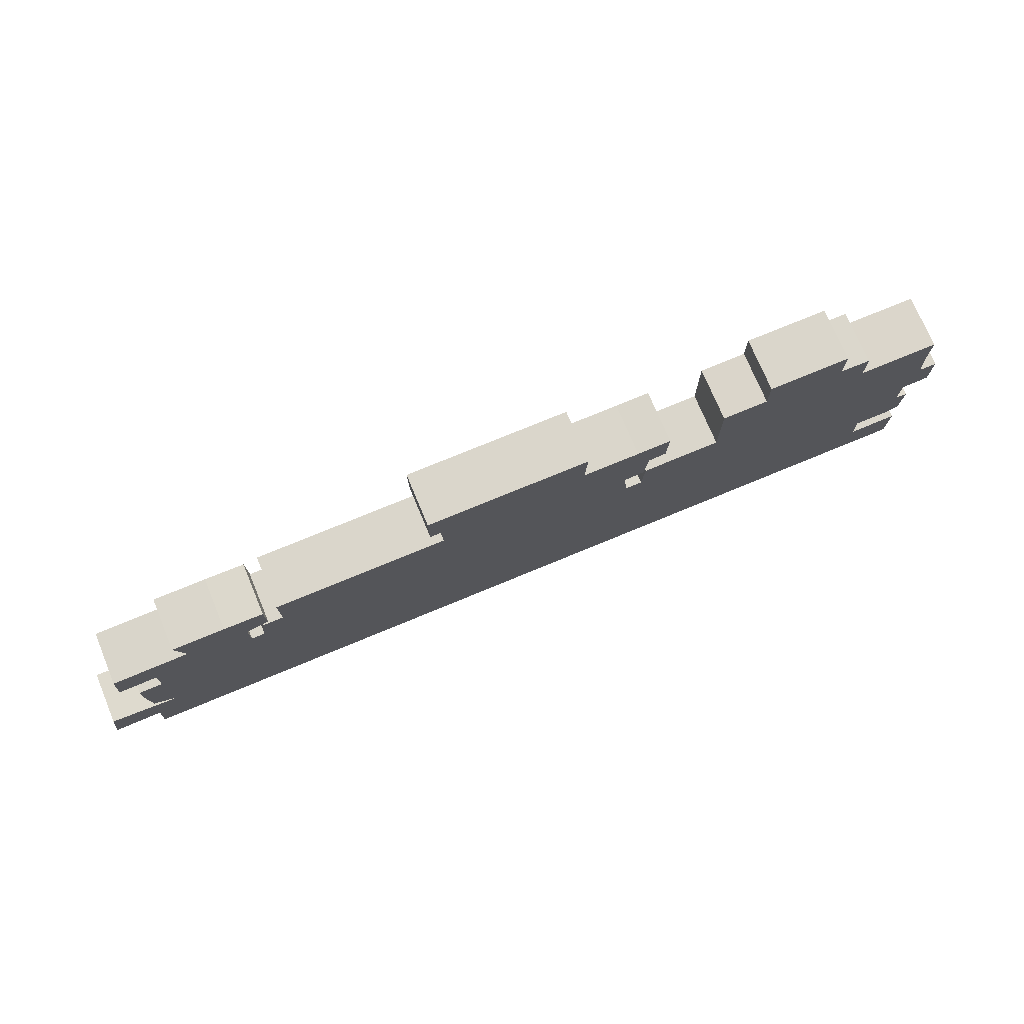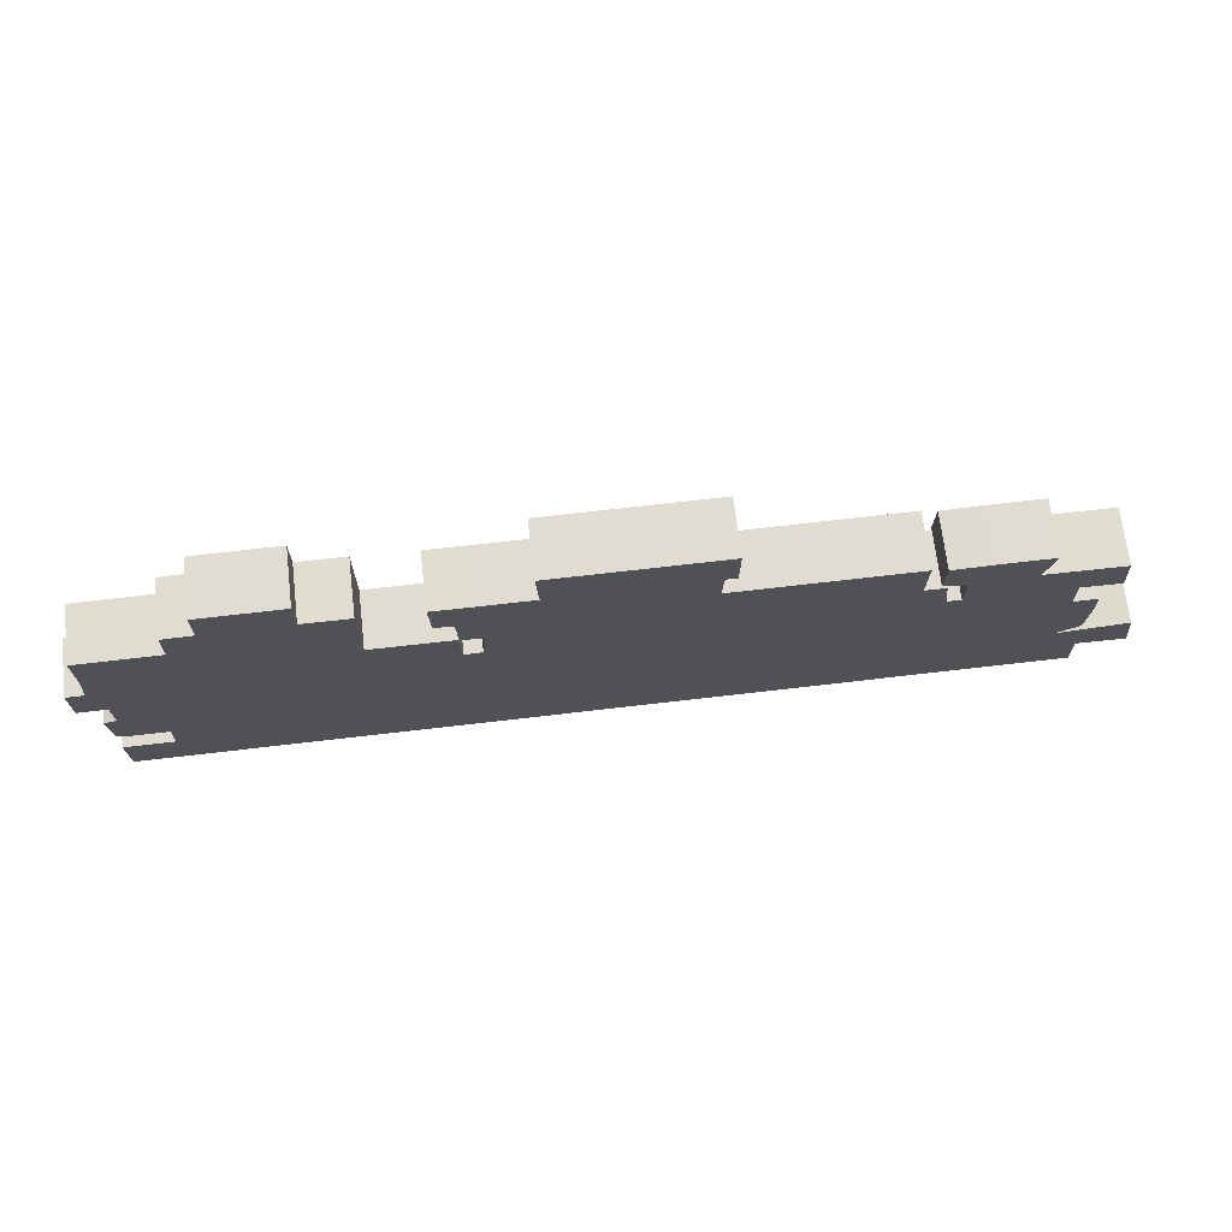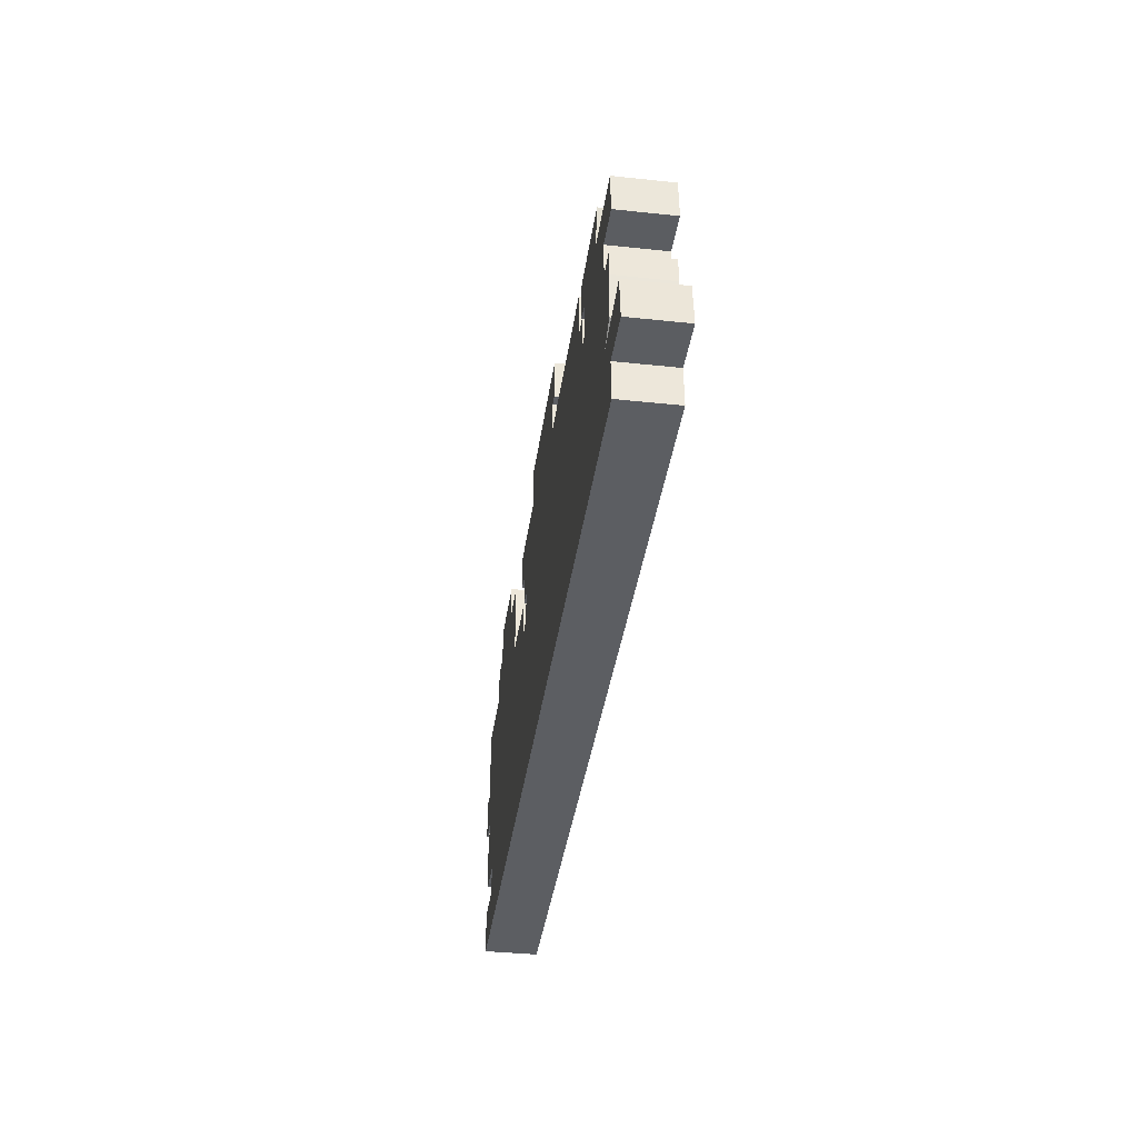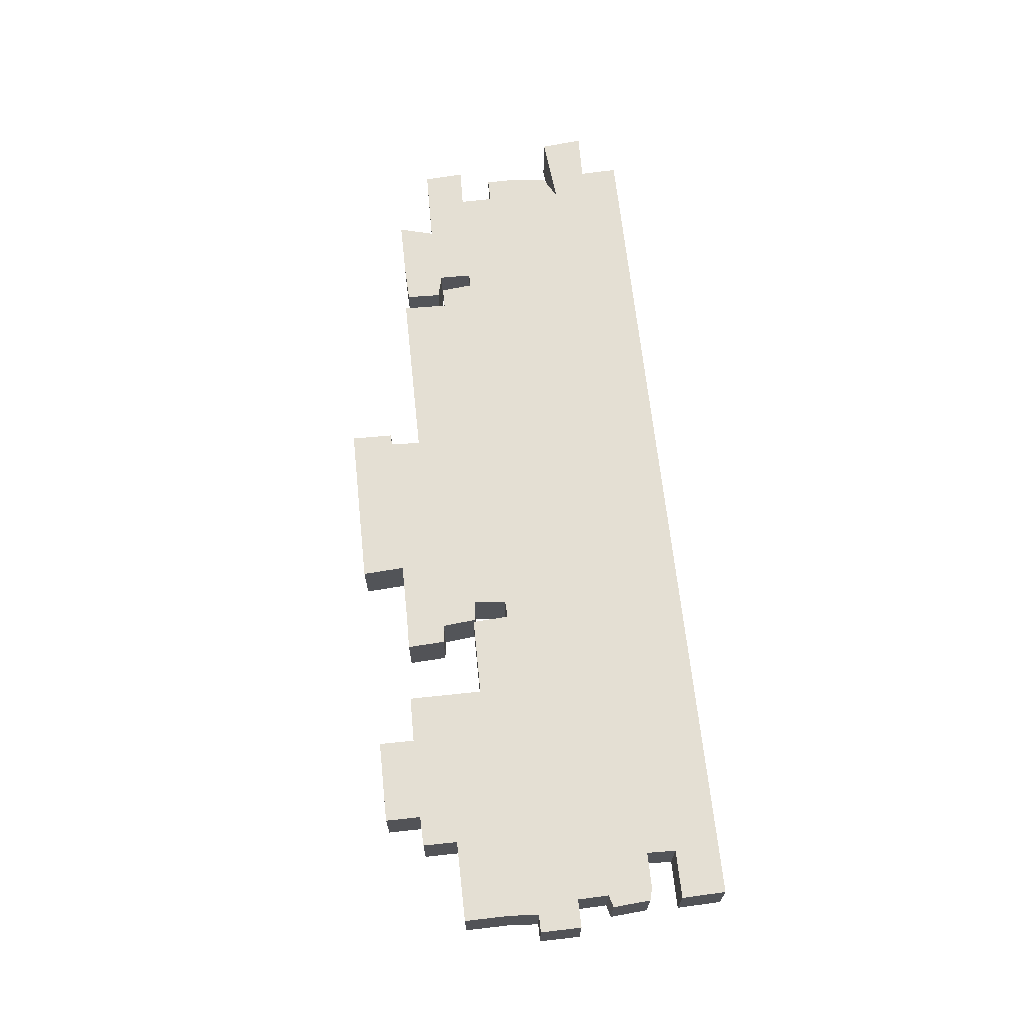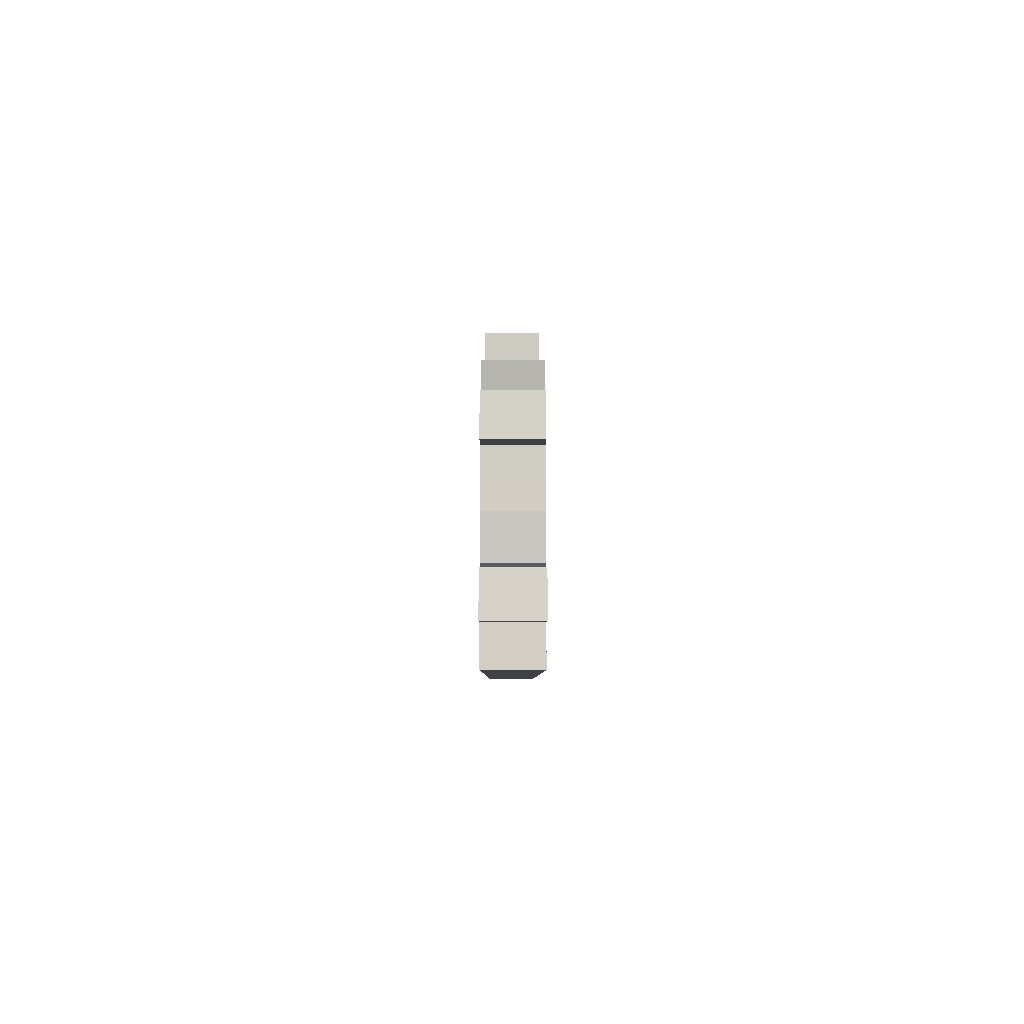
<metadata>
{"format":"obj","ext":"obj","renderer":"f3d","projection":"perspective","resolution":1024,"background":"white","views":[{"elev":73.8,"azim":157.4,"up":"+Y"},{"elev":69.2,"azim":-6.7,"up":"+Y"},{"elev":-37.4,"azim":82.2,"up":"+Y"},{"elev":66.7,"azim":-96.1,"up":"+Z"},{"elev":-5.6,"azim":89.9,"up":"+Y"}]}
</metadata>
<code>
v -361.1 -63.92 -80.43
v -364.9 70.81 -80.43
v -218.1 70.81 -80.43
v -119 -63.92 -80.43
v 322.1 70.81 -80.43
v 155.7 -63.92 -80.43
v 155.7 159.5 -80.43
v 567.9 159.5 -80.43
v 734.2 70.81 -80.43
v 567.9 -63.92 -80.43
v 871.6 70.81 -80.43
v 705.2 -63.92 -80.43
v 1146 70.81 -80.43
v 980 -63.92 -80.43
v 1421 70.81 -80.43
v 1255 -63.92 -80.43
v 1696 70.81 -80.43
v 1530 -63.92 -80.43
v 1971 70.81 -80.43
v 1804 -63.92 -80.43
v 1942 -63.92 -80.43
v 2108 53.17 -80.43
v 2245 53.17 -80.43
v 2079 -63.92 -80.43
v -215.7 159.5 -80.43
v 189 326.6 -80.43
v 601.1 326.6 -80.43
v 705.2 159.5 -80.43
v 980 159.5 -80.43
v 1255 159.5 -80.43
v 1530 159.5 -80.43
v 1804 159.5 -80.43
v 1942 159.5 -80.43
v 2079 159.5 -80.43
v 2299 53.17 -80.43
v 2216 159.5 -80.43
v 2432 179.1 -80.43
v 2446 49.25 -80.43
v -323 159.5 -80.43
v -333.3 295.3 -80.43
v -85.77 295.3 -80.43
v 133.5 390.6 -80.43
v 78.09 454.6 -80.43
v 605.9 509.4 -80.43
v 603.5 418 -80.43
v 738.5 326.6 -80.43
v 1013 326.6 -80.43
v 1288 326.6 -80.43
v 1563 326.6 -80.43
v 1838 326.6 -80.43
v 1975 326.6 -80.43
v 2112 326.6 -80.43
v -335.7 390.6 -80.43
v -369.4 515.8 -80.43
v -196.7 454.6 -80.43
v -141.2 390.6 -80.43
v 657 511.4 -80.43
v 697.8 419 -80.43
v 902.4 454.6 -80.43
v 957.8 390.6 -80.43
v 1177 454.6 -80.43
v 1233 390.6 -80.43
v 1452 454.6 -80.43
v 1507 390.6 -80.43
v 1807 509.4 -80.43
v 1822 418 -80.43
v 1943 418 -80.43
v 1911 509.4 -80.43
v 2001 509.4 -80.43
v 2057 390.6 -80.43
v 2225 401.1 -80.43
v 2227 326.6 -80.43
v -362.5 602.9 -80.43
v -119 582.5 -80.43
v 359.5 623.6 -80.43
v 668.3 611.9 -80.43
v 605.5 617.8 -80.43
v 595.5 720.2 -80.43
v 705.2 710.4 -80.43
v 1041 582.5 -80.43
v 1316 582.5 -80.43
v 1591 582.5 -80.43
v 1797 608.6 -80.43
v 1912 608.6 -80.43
v 2100 627.6 -80.43
v 2224 503.1 -80.43
v 2253 625 -80.43
v 2335 623.6 -80.43
v 2343 499.6 -80.43
v -363.9 743.1 -80.43
v -119 744.4 -80.43
v 359.5 710.4 -80.43
v 980 710.4 -80.43
v 1267 745.7 -80.43
v 1530 745.7 -80.43
v 1800 745.7 -80.43
v 1967 735.9 -80.43
v 2129 735.9 -80.43
v -119 849.7 -80.43
v 359.5 849.7 -80.43
v 638.7 838.3 -80.43
v 813.5 838.3 -80.43
v 1272 838.3 -80.43
v 805.6 966.2 -80.43
v 1274 966.2 -80.43
v 598.4 621.7 -80.43
v 1308 966.2 -80.43
v 1306 838.3 -80.43
v 540.6 726.1 -80.43
v 534.8 840.3 -80.43
v 601.4 839 -80.43
v 1859 608.6 -80.43
v 1870 509.4 -80.43
v 1842 626.2 -80.43
v 1845 732 -80.43
v -421.4 390.6 -80.43
v -422.4 515.8 -80.43
v -361.9 169.8 -80.43
v -370.6 285 -80.43
v 2303 -63.92 -80.43
v 2299 326.6 -80.43
v 2289 198.7 -80.43
v 2298 401.1 -80.43
v -28.5 851.7 -80.43
v -28.5 959.2 -80.43
v 220 959.2 -80.43
v 220 851.7 -80.43
v -361.1 -63.92 84.19
v -119 -63.92 84.19
v -218.1 70.81 84.19
v -364.9 70.81 84.19
v 155.7 -63.92 84.19
v 322.1 70.81 84.19
v 734.2 70.81 84.19
v 567.9 159.5 84.19
v 155.7 159.5 84.19
v 567.9 -63.92 84.19
v 705.2 -63.92 84.19
v 871.6 70.81 84.19
v 980 -63.92 84.19
v 1146 70.81 84.19
v 1255 -63.92 84.19
v 1421 70.81 84.19
v 1530 -63.92 84.19
v 1696 70.81 84.19
v 1804 -63.92 84.19
v 1971 70.81 84.19
v 1942 -63.92 84.19
v 2079 -63.92 84.19
v 2245 53.17 84.19
v 2108 53.17 84.19
v -215.7 159.5 84.19
v 601.1 326.6 84.19
v 189 326.6 84.19
v 705.2 159.5 84.19
v 980 159.5 84.19
v 1255 159.5 84.19
v 1530 159.5 84.19
v 1804 159.5 84.19
v 2079 159.5 84.19
v 1942 159.5 84.19
v 2299 53.17 84.19
v 2446 49.25 84.19
v 2432 179.1 84.19
v 2216 159.5 84.19
v -323 159.5 84.19
v -85.77 295.3 84.19
v -333.3 295.3 84.19
v 133.5 390.6 84.19
v 603.5 418 84.19
v 605.9 509.4 84.19
v 78.09 454.6 84.19
v 738.5 326.6 84.19
v 1013 326.6 84.19
v 1288 326.6 84.19
v 1563 326.6 84.19
v 1838 326.6 84.19
v 2112 326.6 84.19
v 1975 326.6 84.19
v -335.7 390.6 84.19
v -141.2 390.6 84.19
v -196.7 454.6 84.19
v -369.4 515.8 84.19
v 697.8 419 84.19
v 657 511.4 84.19
v 957.8 390.6 84.19
v 902.4 454.6 84.19
v 1233 390.6 84.19
v 1177 454.6 84.19
v 1507 390.6 84.19
v 1452 454.6 84.19
v 1822 418 84.19
v 1807 509.4 84.19
v 1943 418 84.19
v 2057 390.6 84.19
v 2001 509.4 84.19
v 1911 509.4 84.19
v 2227 326.6 84.19
v 2225 401.1 84.19
v -119 582.5 84.19
v -362.5 602.9 84.19
v 359.5 623.6 84.19
v 668.3 611.9 84.19
v 705.2 710.4 84.19
v 595.5 720.2 84.19
v 605.5 617.8 84.19
v 1041 582.5 84.19
v 1316 582.5 84.19
v 1591 582.5 84.19
v 1797 608.6 84.19
v 2100 627.6 84.19
v 1912 608.6 84.19
v 2224 503.1 84.19
v 2343 499.6 84.19
v 2335 623.6 84.19
v 2253 625 84.19
v -119 744.4 84.19
v -363.9 743.1 84.19
v 359.5 710.4 84.19
v 980 710.4 84.19
v 1267 745.7 84.19
v 1530 745.7 84.19
v 1800 745.7 84.19
v 2129 735.9 84.19
v 1967 735.9 84.19
v 359.5 849.7 84.19
v -119 849.7 84.19
v 813.5 838.3 84.19
v 638.7 838.3 84.19
v 1272 838.3 84.19
v 1274 966.2 84.19
v 805.6 966.2 84.19
v 598.4 621.7 84.19
v 1306 838.3 84.19
v 1308 966.2 84.19
v 601.4 839 84.19
v 534.8 840.3 84.19
v 540.6 726.1 84.19
v 1870 509.4 84.19
v 1859 608.6 84.19
v 1845 732 84.19
v 1842 626.2 84.19
v -422.4 515.8 84.19
v -421.4 390.6 84.19
v -370.6 285 84.19
v -361.9 169.8 84.19
v 2303 -63.92 84.19
v 2289 198.7 84.19
v 2299 326.6 84.19
v 2298 401.1 84.19
v -28.5 851.7 84.19
v 220 851.7 84.19
v 220 959.2 84.19
v -28.5 959.2 84.19
g Plane
f 4 1 2
f 2 3 4
f 6 4 3
f 3 5 6
f 9 5 7
f 7 8 9
f 12 10 9
f 9 11 12
f 14 12 11
f 11 13 14
f 16 14 13
f 13 15 16
f 18 16 15
f 15 17 18
f 20 18 17
f 17 19 20
f 24 21 22
f 22 23 24
f 10 6 5
f 5 9 10
f 5 3 25
f 25 7 5
f 8 7 26
f 26 27 8
f 11 9 8
f 8 28 11
f 13 11 28
f 28 29 13
f 15 13 29
f 29 30 15
f 17 15 30
f 30 31 17
f 19 17 31
f 31 32 19
f 23 22 33
f 33 34 23
f 38 35 36
f 36 37 38
f 25 39 40
f 40 41 25
f 7 25 41
f 41 26 7
f 45 42 43
f 43 44 45
f 28 8 27
f 27 46 28
f 29 28 46
f 46 47 29
f 30 29 47
f 47 48 30
f 31 30 48
f 48 49 31
f 32 31 49
f 49 50 32
f 34 33 51
f 51 52 34
f 56 53 54
f 54 55 56
f 42 56 55
f 55 43 42
f 58 45 44
f 44 57 58
f 60 58 57
f 57 59 60
f 62 60 59
f 59 61 62
f 64 62 61
f 61 63 64
f 66 64 63
f 63 65 66
f 70 67 68
f 68 69 70
f 72 52 70
f 70 71 72
f 55 54 73
f 73 74 55
f 43 55 74
f 74 75 43
f 27 26 42
f 42 45 27
f 79 76 77
f 77 78 79
f 59 57 76
f 76 80 59
f 61 59 80
f 80 81 61
f 63 61 81
f 81 82 63
f 65 63 82
f 82 83 65
f 69 68 84
f 84 85 69
f 89 86 87
f 87 88 89
f 74 73 90
f 90 91 74
f 75 74 91
f 91 92 75
f 80 76 79
f 79 93 80
f 81 80 93
f 93 94 81
f 82 81 94
f 94 95 82
f 83 82 95
f 95 96 83
f 85 84 97
f 97 98 85
f 92 91 99
f 99 100 92
f 93 79 101
f 101 102 93
f 94 93 102
f 102 103 94
f 103 102 104
f 104 105 103
f 44 43 75
f 75 106 44
f 103 105 107
f 107 108 103
f 111 78 109
f 109 110 111
f 101 79 78
f 78 111 101
f 65 83 112
f 112 113 65
f 97 84 114
f 114 115 97
f 67 66 65
f 65 68 67
f 33 32 50
f 50 51 33
f 22 19 32
f 32 33 22
f 21 20 19
f 19 22 21
f 86 69 85
f 85 87 86
f 71 70 69
f 69 86 71
f 51 50 66
f 66 67 51
f 54 53 116
f 116 117 54
f 52 51 67
f 67 70 52
f 50 49 64
f 64 66 50
f 49 48 62
f 62 64 49
f 48 47 60
f 60 62 48
f 47 46 58
f 58 60 47
f 46 27 45
f 45 58 46
f 40 39 118
f 118 119 40
f 26 41 56
f 56 42 26
f 41 40 53
f 53 56 41
f 35 23 34
f 34 36 35
f 120 24 23
f 23 35 120
f 36 34 52
f 52 72 36
f 36 72 121
f 121 122 36
f 72 71 123
f 123 121 72
f 127 124 125
f 125 126 127
f 100 99 124
f 124 127 100
f 131 128 129
f 129 130 131
f 130 129 132
f 132 133 130
f 136 133 134
f 134 135 136
f 134 137 138
f 138 139 134
f 139 138 140
f 140 141 139
f 141 140 142
f 142 143 141
f 143 142 144
f 144 145 143
f 145 144 146
f 146 147 145
f 151 148 149
f 149 150 151
f 133 132 137
f 137 134 133
f 152 130 133
f 133 136 152
f 154 136 135
f 135 153 154
f 135 134 139
f 139 155 135
f 155 139 141
f 141 156 155
f 156 141 143
f 143 157 156
f 157 143 145
f 145 158 157
f 158 145 147
f 147 159 158
f 161 151 150
f 150 160 161
f 165 162 163
f 163 164 165
f 168 166 152
f 152 167 168
f 167 152 136
f 136 154 167
f 172 169 170
f 170 171 172
f 153 135 155
f 155 173 153
f 173 155 156
f 156 174 173
f 174 156 157
f 157 175 174
f 175 157 158
f 158 176 175
f 176 158 159
f 159 177 176
f 179 161 160
f 160 178 179
f 183 180 181
f 181 182 183
f 182 181 169
f 169 172 182
f 171 170 184
f 184 185 171
f 185 184 186
f 186 187 185
f 187 186 188
f 188 189 187
f 189 188 190
f 190 191 189
f 191 190 192
f 192 193 191
f 197 194 195
f 195 196 197
f 195 178 198
f 198 199 195
f 201 183 182
f 182 200 201
f 200 182 172
f 172 202 200
f 169 154 153
f 153 170 169
f 206 203 204
f 204 205 206
f 203 185 187
f 187 207 203
f 207 187 189
f 189 208 207
f 208 189 191
f 191 209 208
f 209 191 193
f 193 210 209
f 212 197 196
f 196 211 212
f 216 213 214
f 214 215 216
f 218 201 200
f 200 217 218
f 217 200 202
f 202 219 217
f 204 203 207
f 207 220 204
f 220 207 208
f 208 221 220
f 221 208 209
f 209 222 221
f 222 209 210
f 210 223 222
f 225 212 211
f 211 224 225
f 227 217 219
f 219 226 227
f 229 204 220
f 220 228 229
f 228 220 221
f 221 230 228
f 232 228 230
f 230 231 232
f 202 172 171
f 171 233 202
f 235 231 230
f 230 234 235
f 238 205 236
f 236 237 238
f 205 204 229
f 229 236 205
f 240 210 193
f 193 239 240
f 242 212 225
f 225 241 242
f 193 192 194
f 194 197 193
f 177 159 161
f 161 179 177
f 159 147 151
f 151 161 159
f 147 146 148
f 148 151 147
f 211 196 213
f 213 216 211
f 196 195 199
f 199 213 196
f 192 177 179
f 179 194 192
f 244 180 183
f 183 243 244
f 194 179 178
f 178 195 194
f 190 176 177
f 177 192 190
f 188 175 176
f 176 190 188
f 186 174 175
f 175 188 186
f 184 173 174
f 174 186 184
f 170 153 173
f 173 184 170
f 246 166 168
f 168 245 246
f 181 167 154
f 154 169 181
f 180 168 167
f 167 181 180
f 160 150 162
f 162 165 160
f 150 149 247
f 247 162 150
f 178 160 165
f 165 198 178
f 249 198 165
f 165 248 249
f 250 199 198
f 198 249 250
f 254 251 252
f 252 253 254
f 251 227 226
f 226 252 251
f 164 37 36
f 36 165 164
f 238 109 78
f 78 205 238
f 197 68 65
f 65 193 197
f 247 120 35
f 35 162 247
f 199 71 86
f 86 213 199
f 140 14 16
f 16 142 140
f 222 95 94
f 94 221 222
f 236 111 110
f 110 237 236
f 213 86 89
f 89 214 213
f 210 83 96
f 96 223 210
f 180 53 40
f 40 168 180
f 249 121 123
f 123 250 249
f 245 119 118
f 118 246 245
f 234 108 107
f 107 235 234
f 214 89 88
f 88 215 214
f 223 96 95
f 95 222 223
f 201 73 54
f 54 183 201
f 248 122 121
f 121 249 248
f 142 16 18
f 18 144 142
f 235 107 105
f 105 231 235
f 218 90 73
f 73 201 218
f 227 99 91
f 91 217 227
f 230 103 108
f 108 234 230
f 165 36 122
f 122 248 165
f 250 123 71
f 71 199 250
f 183 54 117
f 117 243 183
f 251 124 99
f 99 227 251
f 211 85 98
f 98 224 211
f 128 1 4
f 4 129 128
f 221 94 103
f 103 230 221
f 203 76 57
f 57 185 203
f 252 127 126
f 126 253 252
f 146 20 21
f 21 148 146
f 239 113 112
f 112 240 239
f 224 98 97
f 97 225 224
f 138 12 14
f 14 140 138
f 205 78 77
f 77 206 205
f 254 125 124
f 124 251 254
f 148 21 24
f 24 149 148
f 231 105 104
f 104 232 231
f 226 100 127
f 127 252 226
f 219 92 100
f 100 226 219
f 137 10 12
f 12 138 137
f 144 18 20
f 20 146 144
f 152 25 3
f 3 130 152
f 149 24 120
f 120 247 149
f 166 39 25
f 25 152 166
f 253 126 125
f 125 254 253
f 212 84 68
f 68 197 212
f 228 102 101
f 101 229 228
f 232 104 102
f 102 228 232
f 163 38 37
f 37 164 163
f 185 57 44
f 44 171 185
f 244 116 53
f 53 180 244
f 233 106 75
f 75 202 233
f 131 2 1
f 1 128 131
f 171 44 106
f 106 233 171
f 242 114 84
f 84 212 242
f 241 115 114
f 114 242 241
f 130 3 2
f 2 131 130
f 246 118 39
f 39 166 246
f 215 88 87
f 87 216 215
f 240 112 83
f 83 210 240
f 129 4 6
f 6 132 129
f 243 117 116
f 116 244 243
f 193 65 113
f 113 239 193
f 217 91 90
f 90 218 217
f 225 97 115
f 115 241 225
f 168 40 119
f 119 245 168
f 206 77 76
f 76 203 206
f 202 75 92
f 92 219 202
f 132 6 10
f 10 137 132
f 162 35 38
f 38 163 162
f 229 101 111
f 111 236 229
f 216 87 85
f 85 211 216
f 237 110 109
f 109 238 237

</code>
